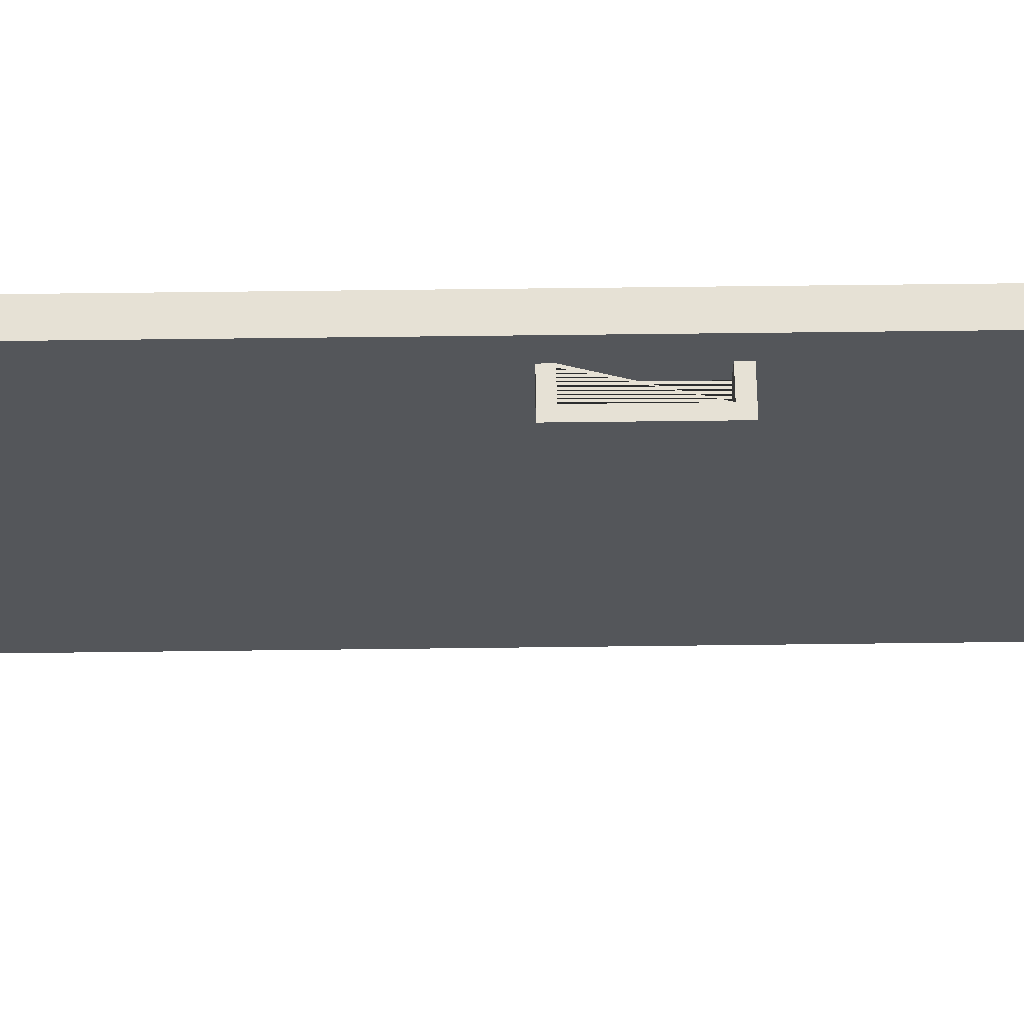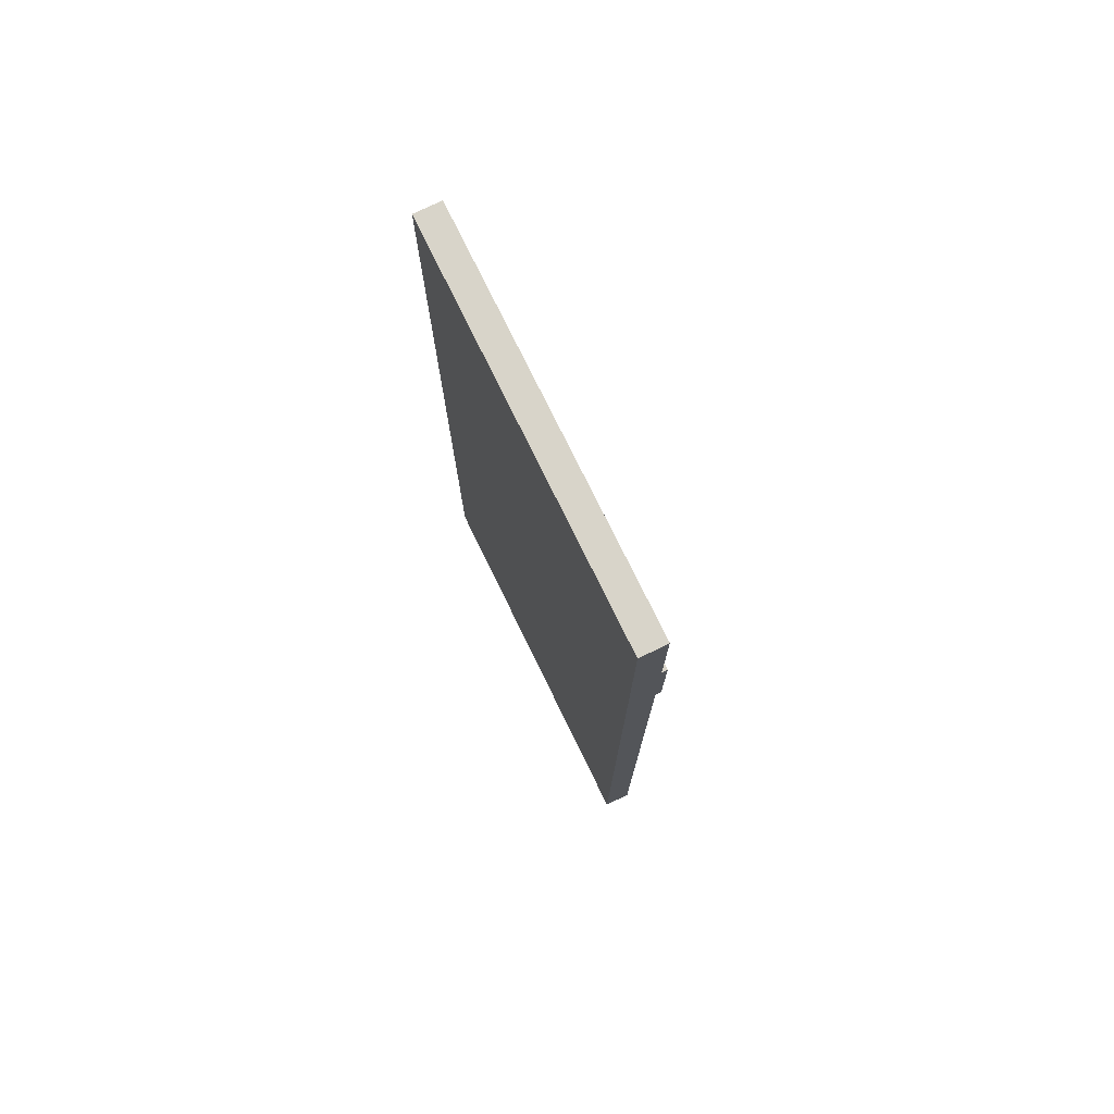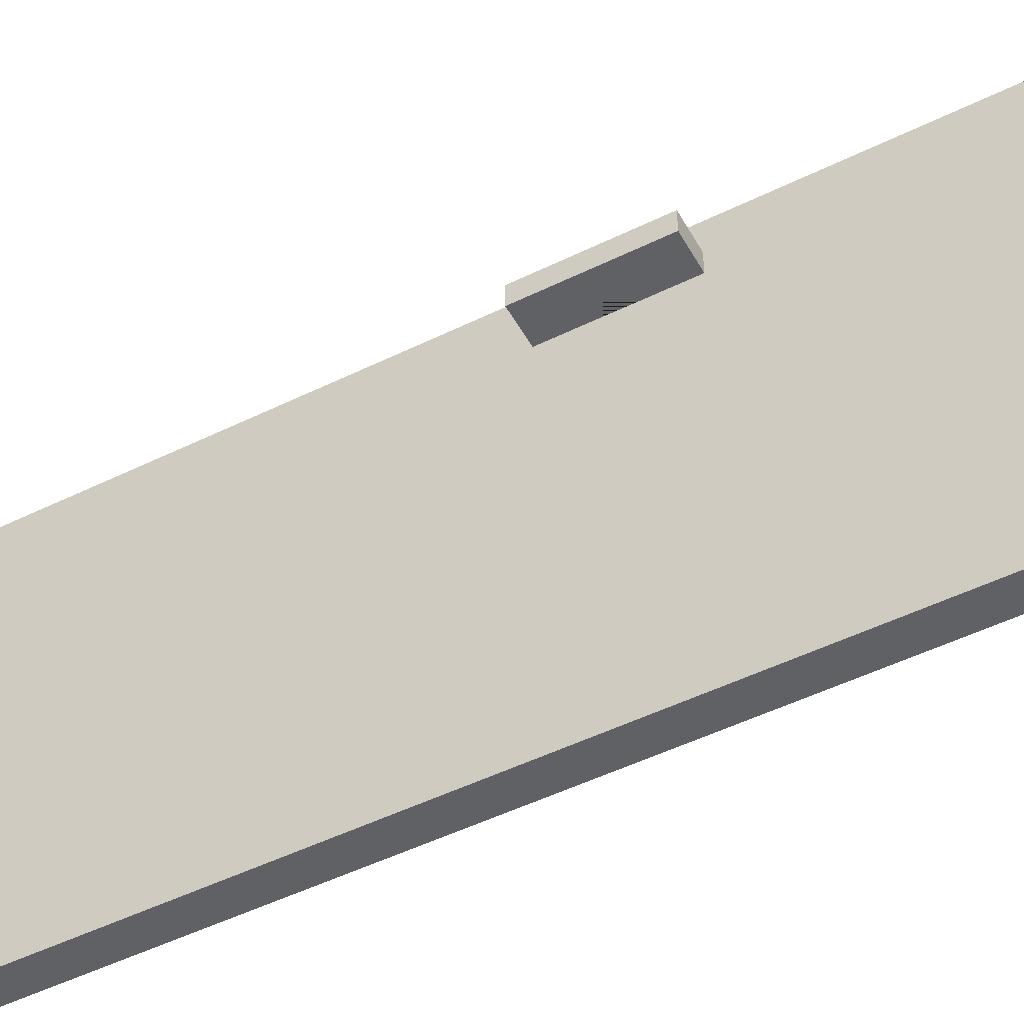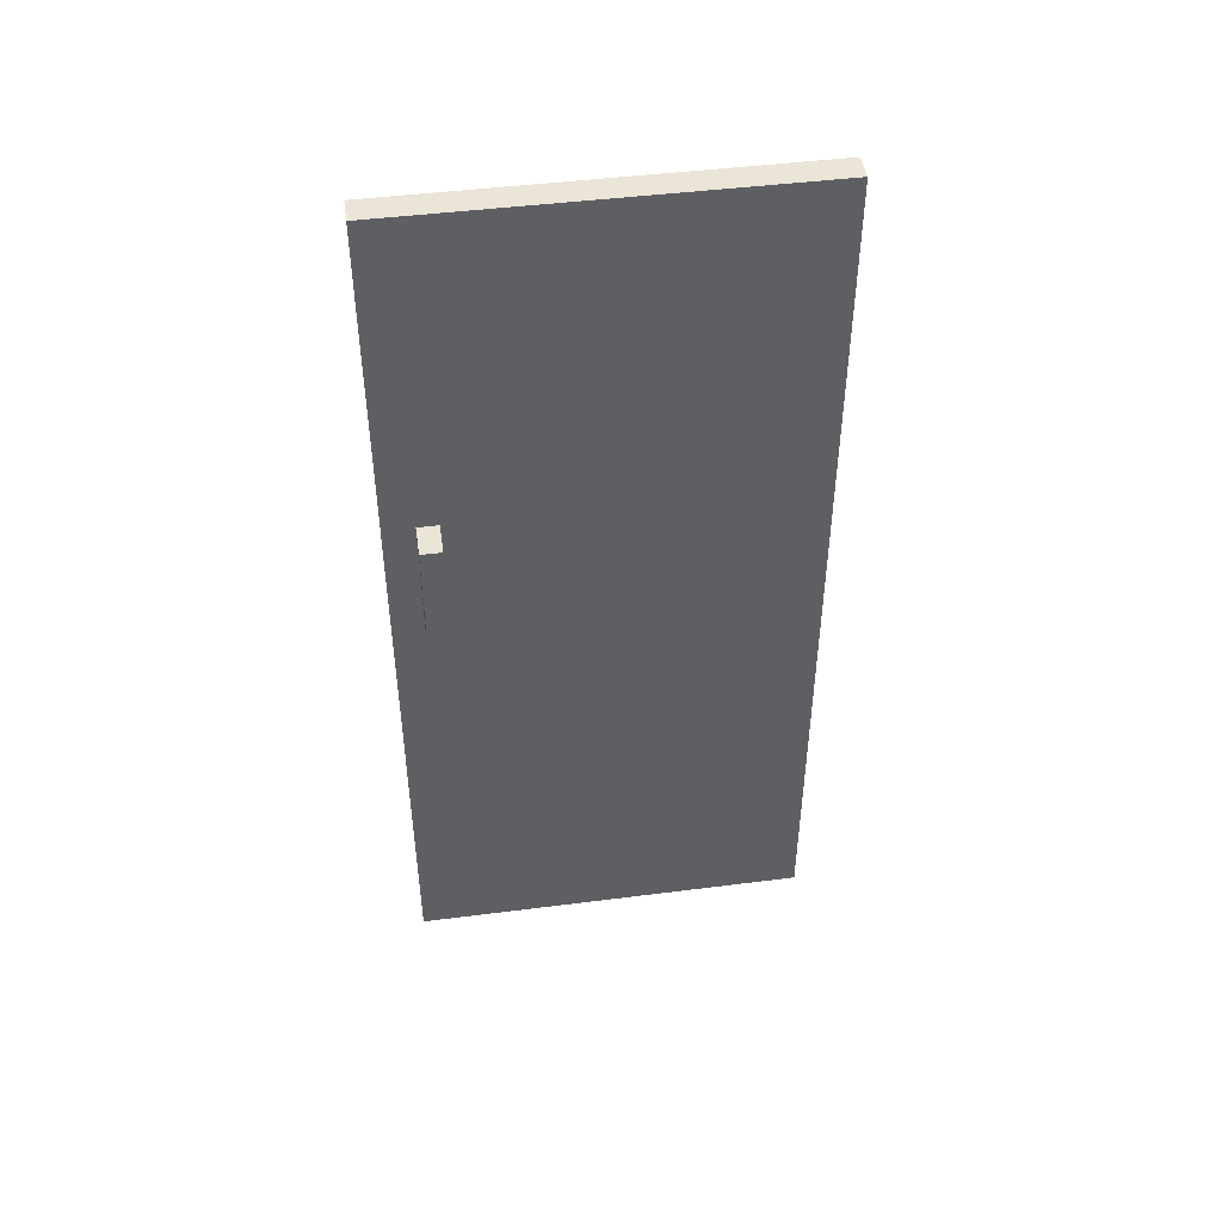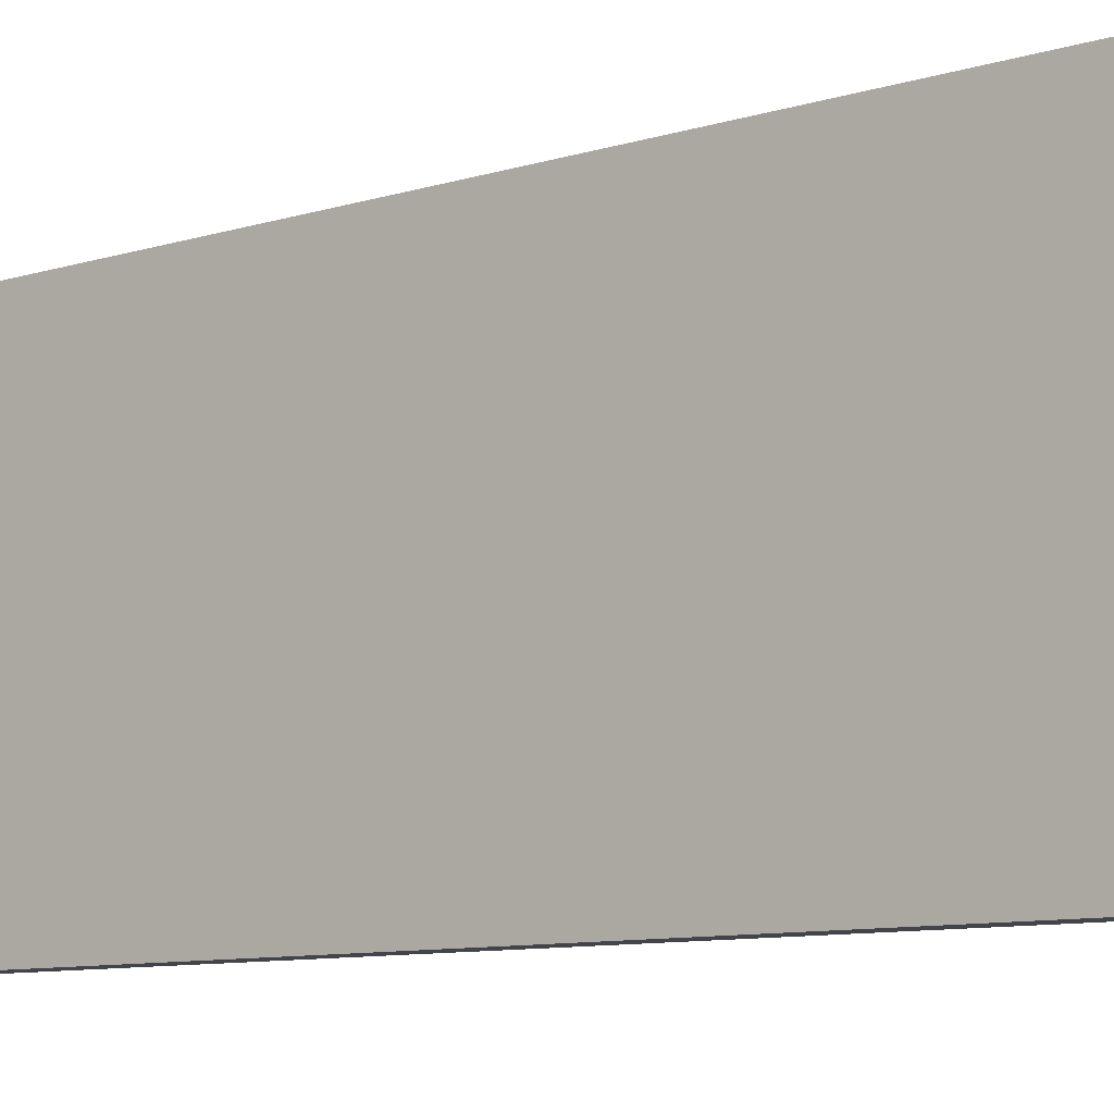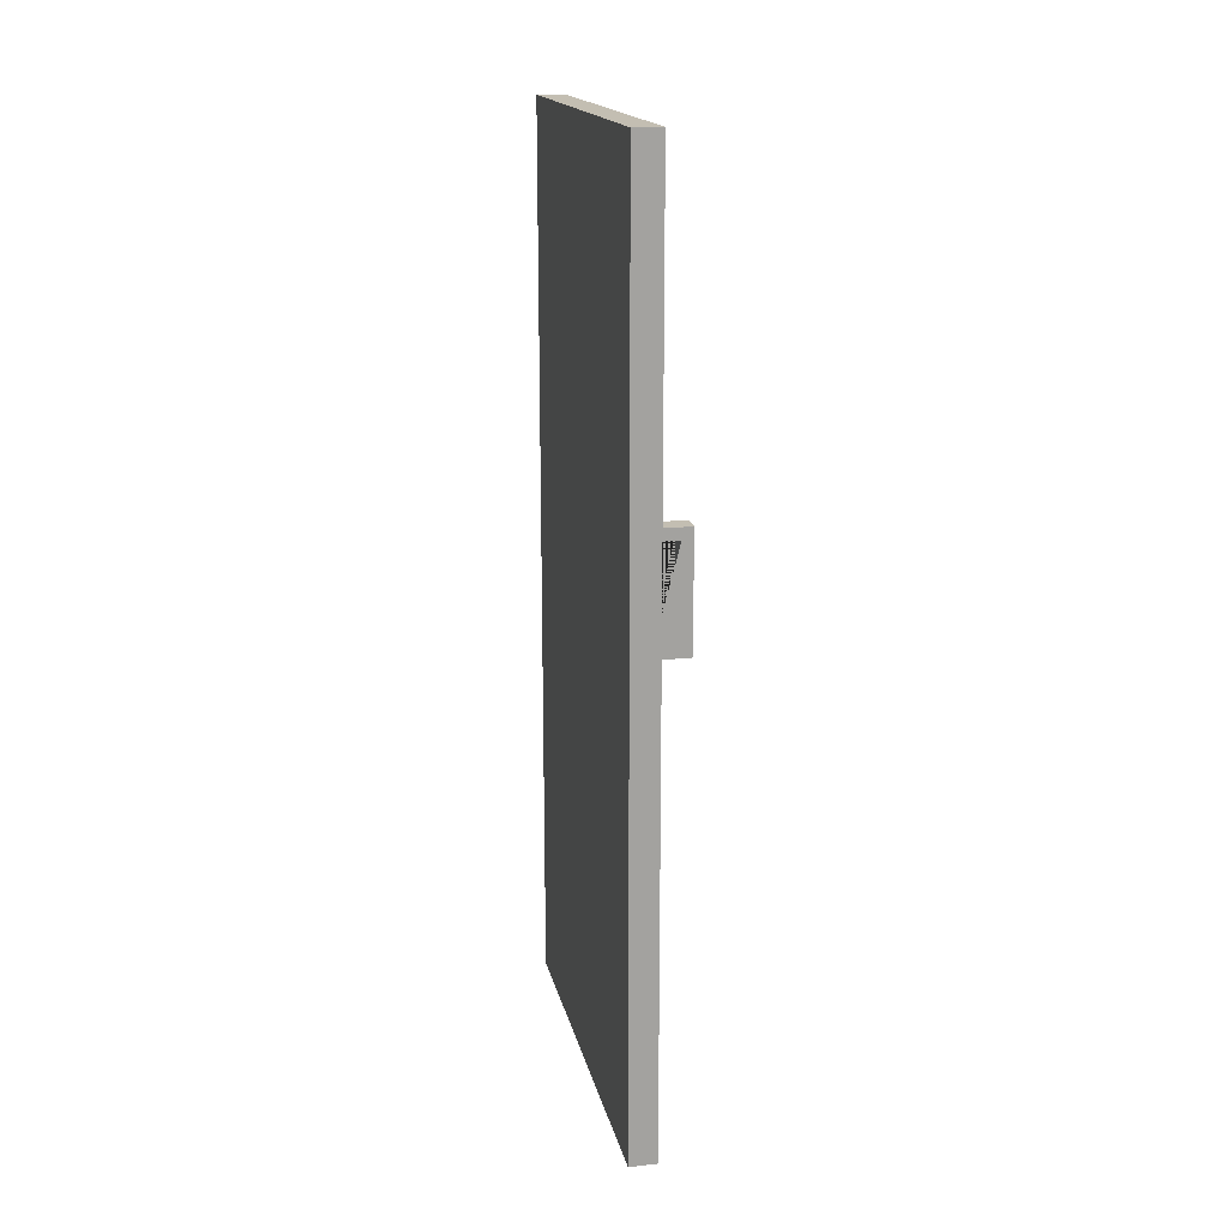
<metadata>
{"format":"obj","ext":"obj","renderer":"f3d","projection":"perspective","resolution":1024,"background":"white","views":[{"elev":64.5,"azim":89.3,"up":"+Z"},{"elev":75.6,"azim":-26.0,"up":"+Y"},{"elev":-50.0,"azim":118.4,"up":"+Z"},{"elev":46.0,"azim":81.7,"up":"+Y"},{"elev":-9.3,"azim":-50.7,"up":"+Z"},{"elev":17.5,"azim":-12.2,"up":"+Y"}]}
</metadata>
<code>
g Mesh1 Model
v 4.555 42.26 -2.741
v 4.555 50.48 -2.741
v 4.555 50.48 -4.616
v 4.555 42.26 -4.616
f 1 2 3 4
v 2.438 42.26 -2.741
v 2.438 41.3 -2.741
v 5.5 41.3 -2.741
v 5.5 51.49 -2.741
v 2.438 51.49 -2.741
v 2.438 50.48 -2.741
f 2 1 5 6 7 8 9 10
v 2.438 42.26 -4.616
f 5 1 4 11
v 2.438 41.3 -4.616
v 2.438 50.48 -4.616
v 2.438 51.49 -4.616
v 5.5 51.49 -4.616
v 5.5 41.3 -4.616
f 12 11 4 3 13 14 15 16
v 2.438 0 -36
f 12 17 11
f 6 17 12
v 2.438 0 -0
f 6 18 17
v 2.438 80.44 -0
f 18 6 19
f 9 19 6
v 2.438 80.44 -36
f 19 9 20
f 20 9 14
f 14 9 8 15
f 15 8 7 16
f 6 12 16 7
f 20 14 17
f 13 17 14
f 11 17 13
f 10 11 13
f 11 10 5
f 9 5 10
f 9 6 5
f 2 10 13 3
v 0 0 -36
v 0 80.44 -36
f 17 21 22 20
v 0 0 -0
f 23 21 17 18
v 0 80.44 -0
f 21 23 24 22
f 23 18 19 24
f 22 24 19 20

</code>
